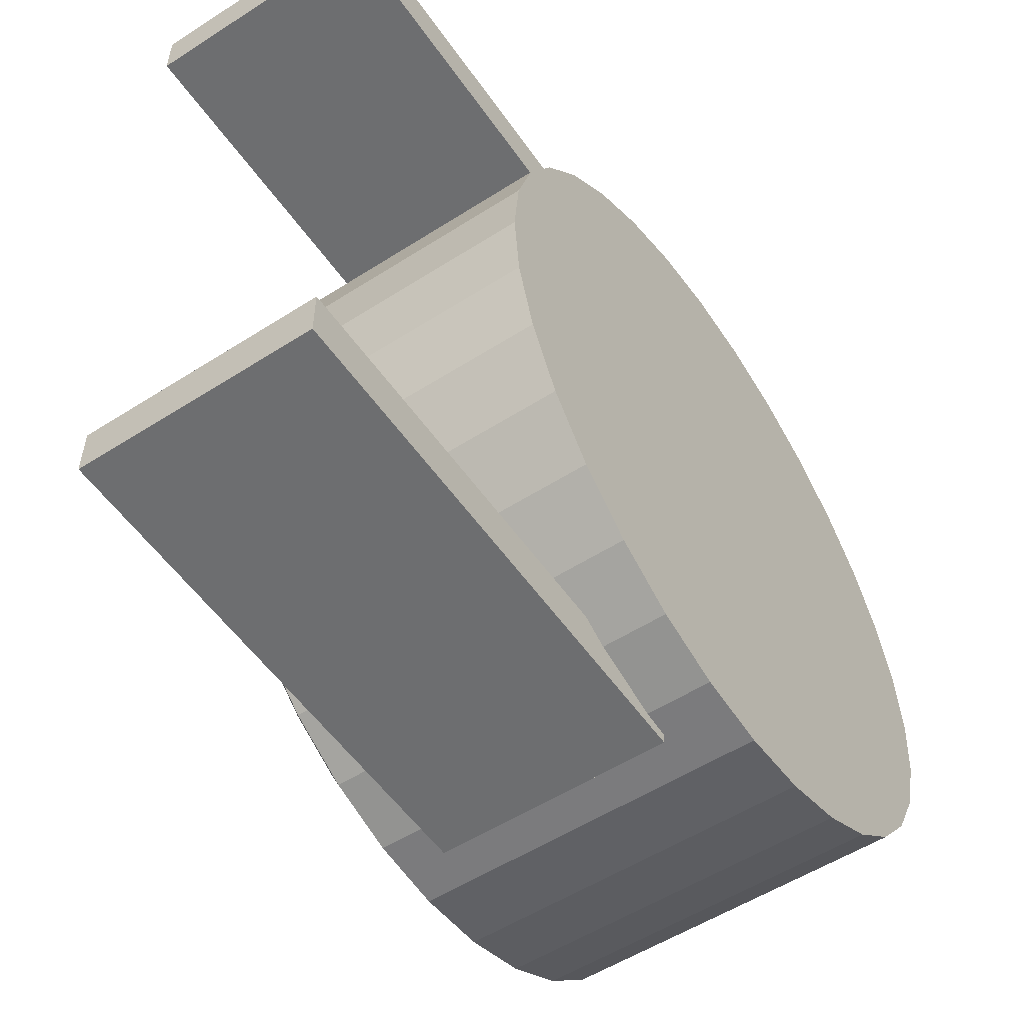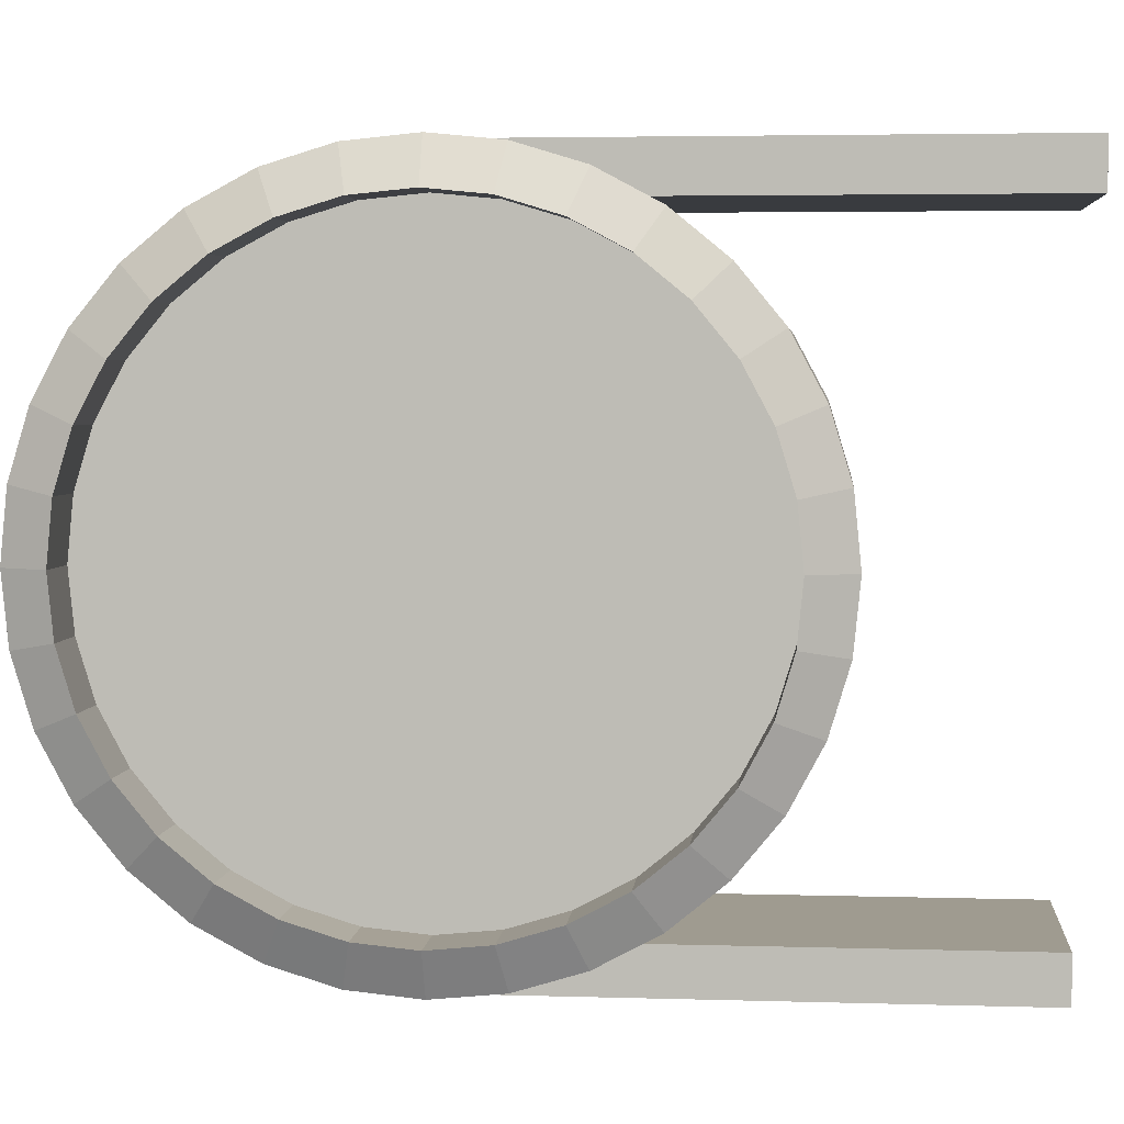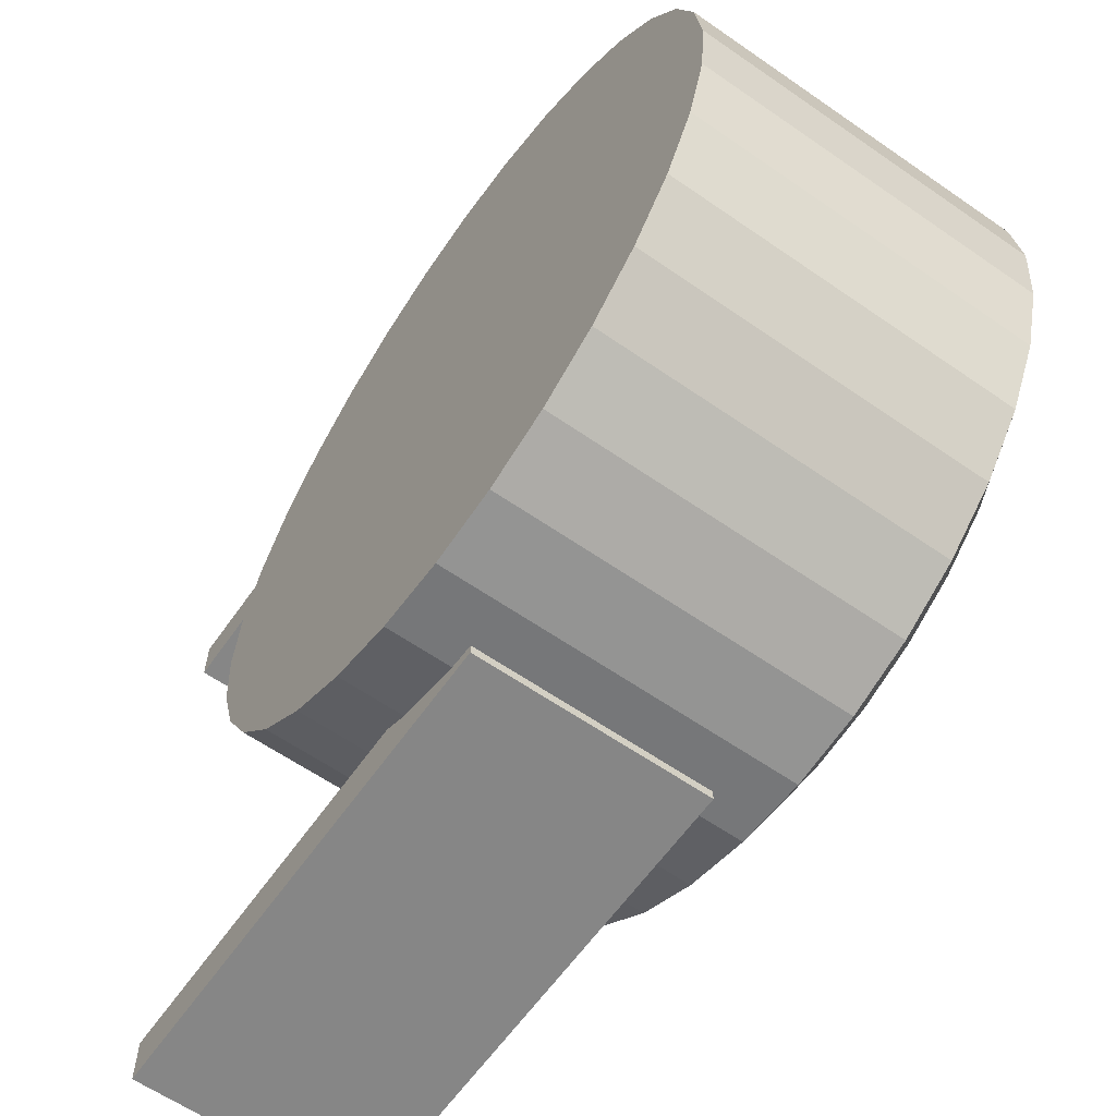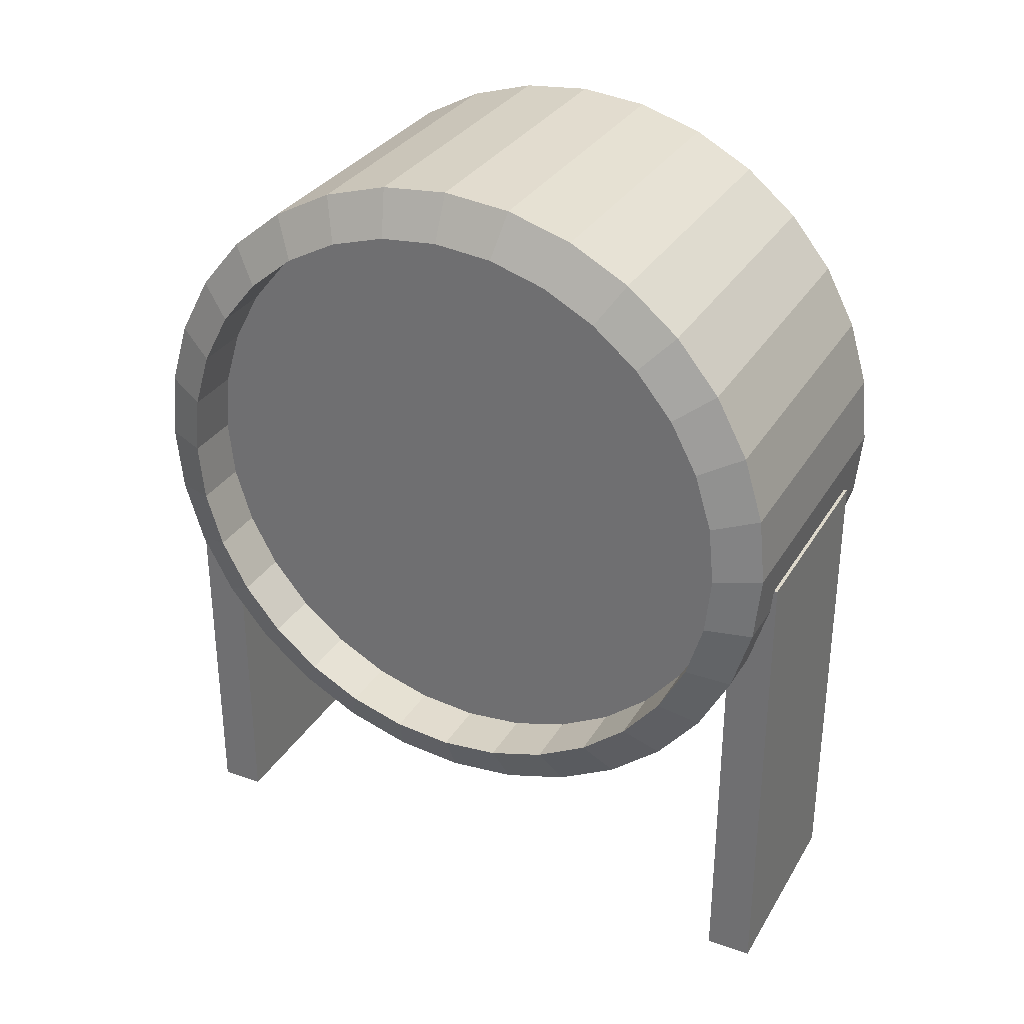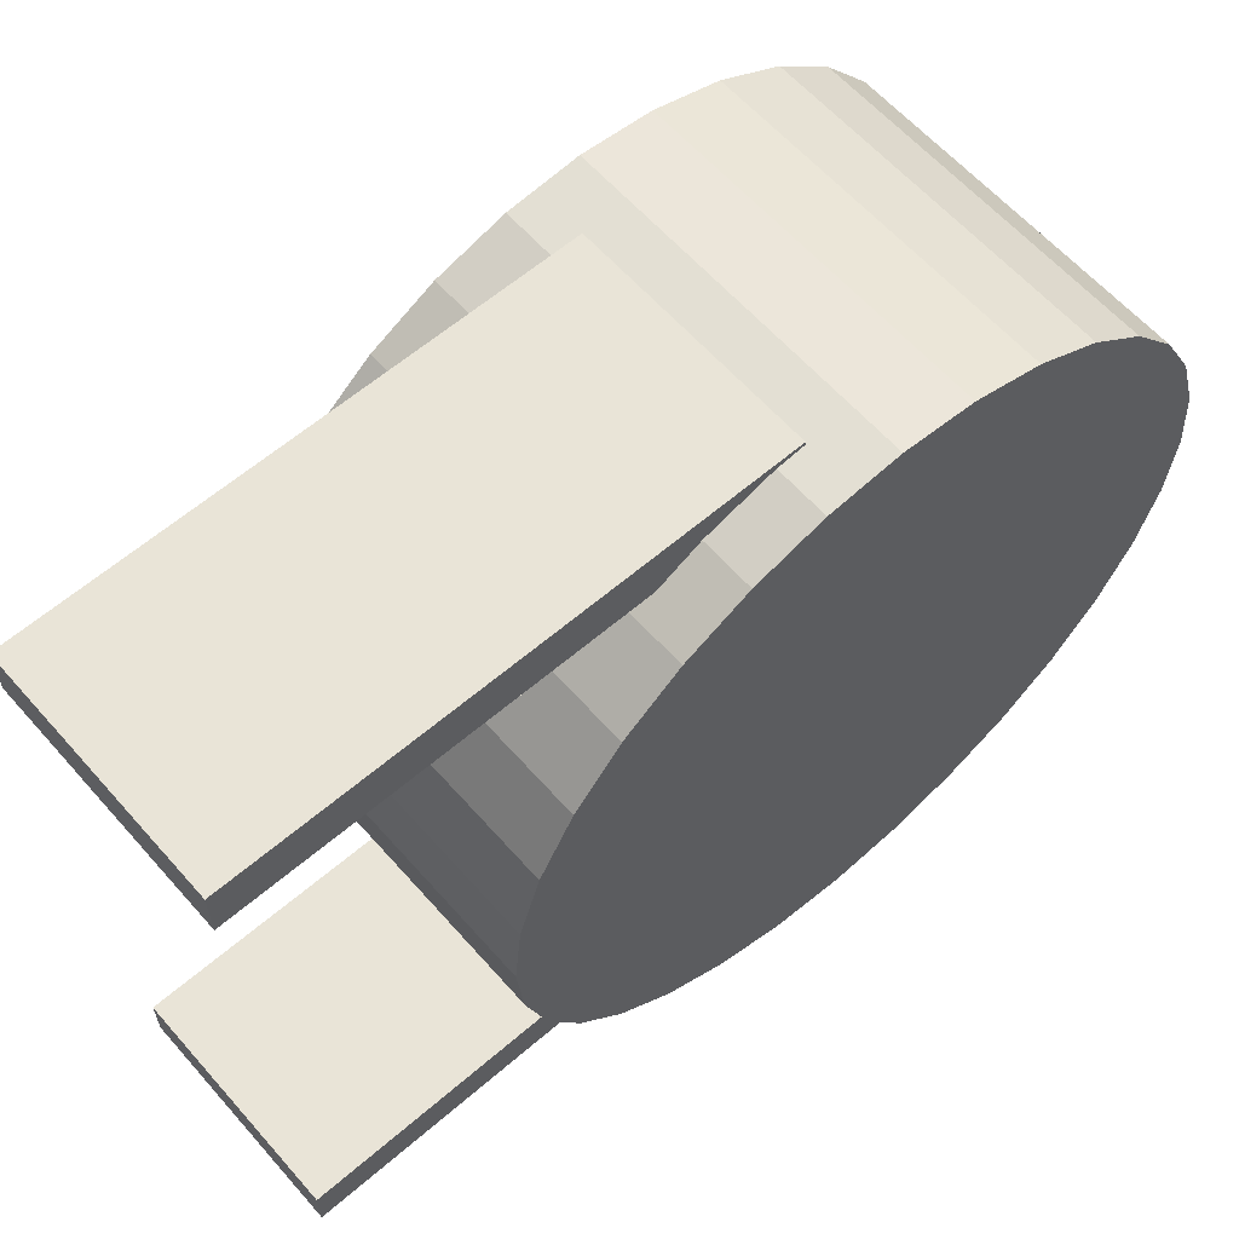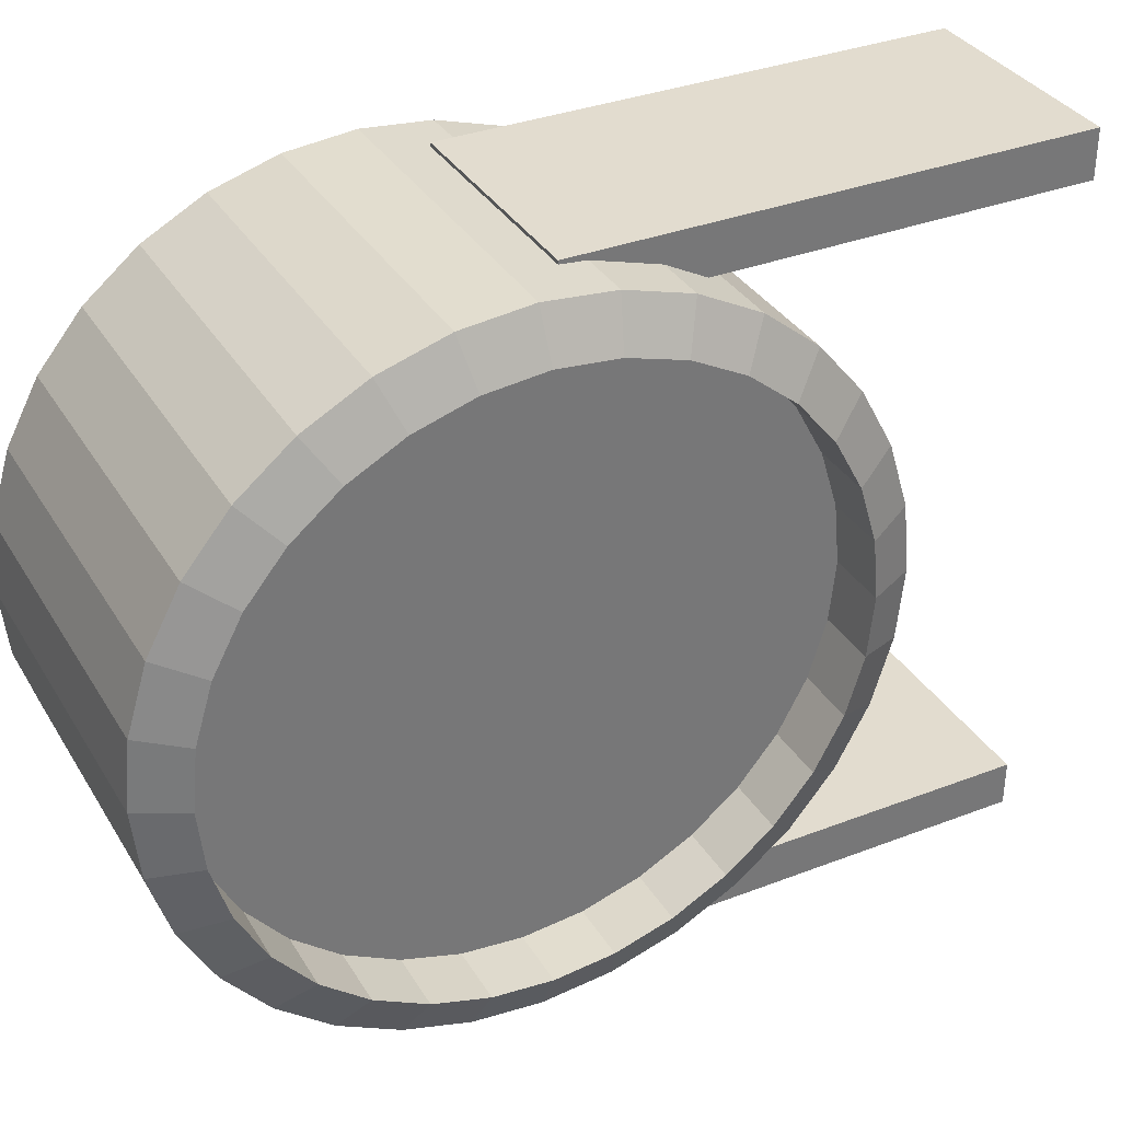
<metadata>
{"format":"obj","ext":"obj","renderer":"f3d","projection":"perspective","resolution":1024,"background":"white","views":[{"elev":-54.3,"azim":34.2,"up":"+Z"},{"elev":4.0,"azim":-84.4,"up":"+Z"},{"elev":-62.1,"azim":144.9,"up":"+Z"},{"elev":31.4,"azim":-63.8,"up":"+Y"},{"elev":61.2,"azim":48.8,"up":"+Z"},{"elev":34.6,"azim":-117.3,"up":"+Z"}]}
</metadata>
<code>
o Cylinder.002
v 0.5 -0 -1
v 0.5 -0.1951 -0.9808
v 0.5 -0.3827 -0.9239
v 0.5 -0.5556 -0.8315
v 0.5 -0.7071 -0.7071
v 0.5 -0.8315 -0.5556
v 0.5 -0.9239 -0.3827
v 0.5 -0.9808 -0.1951
v 0.5 -1 0
v 0.5 -0.9808 0.1951
v 0.5 -0.9239 0.3827
v 0.5 -0.8315 0.5556
v 0.5 -0.7071 0.7071
v 0.5 -0.5556 0.8315
v 0.5 -0.3827 0.9239
v 0.5 -0.1951 0.9808
v 0.5 -0 1
v 0.5 0.1951 0.9808
v 0.5 0.3827 0.9239
v 0.5 0.5556 0.8315
v 0.5 0.7071 0.7071
v 0.5 0.8315 0.5556
v 0.5 0.9239 0.3827
v 0.5 0.9808 0.1951
v 0.5 1 0
v 0.5 0.9808 -0.1951
v 0.5 0.9239 -0.3827
v 0.5 0.8315 -0.5556
v 0.5 0.7071 -0.7071
v 0.5 0.5556 -0.8315
v 0.5 0.3827 -0.9239
v 0.5 0.1951 -0.9808
v -0.5 0 -0.8709
v -0.4357 0 -1
v -0.5 -0.1699 -0.8541
v -0.4357 -0.1951 -0.9808
v -0.5 -0.3333 -0.8046
v -0.4357 -0.3827 -0.9239
v -0.5 -0.4838 -0.7241
v -0.4357 -0.5556 -0.8315
v -0.5 -0.6158 -0.6158
v -0.4357 -0.7071 -0.7071
v -0.5 -0.7241 -0.4838
v -0.4357 -0.8315 -0.5556
v -0.5 -0.8046 -0.3333
v -0.4357 -0.9239 -0.3827
v -0.5 -0.8541 -0.1699
v -0.4357 -0.9808 -0.1951
v -0.5 -0.8709 -0
v -0.4357 -1 0
v -0.5 -0.8541 0.1699
v -0.4357 -0.9808 0.1951
v -0.5 -0.8046 0.3333
v -0.4357 -0.9239 0.3827
v -0.5 -0.7241 0.4838
v -0.4357 -0.8315 0.5556
v -0.5 -0.6158 0.6158
v -0.4357 -0.7071 0.7071
v -0.5 -0.4838 0.7241
v -0.4357 -0.5556 0.8315
v -0.5 -0.3333 0.8046
v -0.4357 -0.3827 0.9239
v -0.5 -0.1699 0.8541
v -0.4357 -0.1951 0.9808
v -0.5 0 0.8709
v -0.4357 0 1
v -0.5 0.1699 0.8541
v -0.4357 0.1951 0.9808
v -0.5 0.3333 0.8046
v -0.4357 0.3827 0.9239
v -0.5 0.4838 0.7241
v -0.4357 0.5556 0.8315
v -0.5 0.6158 0.6158
v -0.4357 0.7071 0.7071
v -0.5 0.7241 0.4838
v -0.4357 0.8315 0.5556
v -0.5 0.8046 0.3333
v -0.4357 0.9239 0.3827
v -0.5 0.8541 0.1699
v -0.4357 0.9808 0.1951
v -0.5 0.8709 0
v -0.4357 1 0
v -0.5 0.8541 -0.1699
v -0.4357 0.9808 -0.1951
v -0.5 0.8046 -0.3333
v -0.4357 0.9239 -0.3827
v -0.5 0.7241 -0.4838
v -0.4357 0.8315 -0.5556
v -0.5 0.6158 -0.6158
v -0.4357 0.7071 -0.7071
v -0.5 0.4838 -0.7241
v -0.4357 0.5556 -0.8315
v -0.5 0.3333 -0.8046
v -0.4357 0.3827 -0.9239
v -0.5 0.1699 -0.8541
v -0.4357 0.1951 -0.9808
v -0.326 -0.1699 -0.8541
v -0.326 0 -0.8709
v -0.326 -0.3333 -0.8046
v -0.326 -0.4838 -0.7241
v -0.326 -0.6158 -0.6158
v -0.326 -0.7241 -0.4838
v -0.326 -0.8046 -0.3333
v -0.326 -0.8541 -0.1699
v -0.326 -0.8709 -0
v -0.326 -0.8541 0.1699
v -0.326 -0.8046 0.3333
v -0.326 -0.7241 0.4838
v -0.326 -0.6158 0.6158
v -0.326 -0.4838 0.7241
v -0.326 -0.3333 0.8046
v -0.326 -0.1699 0.8541
v -0.326 0 0.8709
v -0.326 0.1699 0.8541
v -0.326 0.3333 0.8046
v -0.326 0.4838 0.7241
v -0.326 0.6158 0.6158
v -0.326 0.7241 0.4838
v -0.326 0.8046 0.3333
v -0.326 0.8541 0.1699
v -0.326 0.8709 0
v -0.326 0.8541 -0.1699
v -0.326 0.8046 -0.3333
v -0.326 0.7241 -0.4838
v -0.326 0.6158 -0.6158
v -0.326 0.4838 -0.7241
v -0.326 0.3333 -0.8046
v -0.326 0.1699 -0.8541
v -0.2876 -1.551 0.9983
v -0.2876 -0.1214 0.9983
v -0.2876 -1.551 0.8618
v -0.2876 -0.1214 0.8618
v 0.3598 -1.551 0.9983
v 0.3598 -0.1214 0.9983
v 0.3598 -1.551 0.8618
v 0.3598 -0.1214 0.8618
v -0.3016 -1.493 -0.8863
v -0.3016 -0.1253 -0.8863
v -0.3016 -1.493 -1.016
v -0.3016 -0.1253 -1.016
v 0.3285 -1.493 -0.8863
v 0.3285 -0.1253 -0.8863
v 0.3285 -1.493 -1.016
v 0.3285 -0.1253 -1.016
f 32 34 96
f 3 40 38
f 4 42 40
f 5 44 42
f 6 46 44
f 7 48 46
f 8 50 48
f 9 52 50
f 10 54 52
f 11 56 54
f 12 58 56
f 13 60 58
f 14 62 60
f 15 64 62
f 16 66 64
f 17 68 66
f 18 70 68
f 19 72 70
f 20 74 72
f 21 76 74
f 22 78 76
f 23 80 78
f 24 82 80
f 25 84 82
f 26 86 84
f 27 88 86
f 28 90 88
f 29 92 90
f 30 94 92
f 31 96 94
f 19 11 3
f 2 38 36
f 1 36 34
f 36 33 34
f 38 35 36
f 38 39 37
f 40 41 39
f 44 41 42
f 46 43 44
f 48 45 46
f 48 49 47
f 52 49 50
f 54 51 52
f 54 55 53
f 56 57 55
f 60 57 58
f 62 59 60
f 64 61 62
f 64 65 63
f 68 65 66
f 70 67 68
f 70 71 69
f 72 73 71
f 76 73 74
f 78 75 76
f 80 77 78
f 80 81 79
f 84 81 82
f 86 83 84
f 86 87 85
f 88 89 87
f 92 89 90
f 94 91 92
f 96 93 94
f 96 33 95
f 45 102 43
f 124 128 112
f 63 111 61
f 81 120 79
f 37 97 35
f 55 107 53
f 73 116 71
f 91 125 89
f 47 103 45
f 65 112 63
f 83 121 81
f 39 99 37
f 57 108 55
f 75 117 73
f 93 126 91
f 49 104 47
f 67 113 65
f 85 122 83
f 41 100 39
f 59 109 57
f 77 118 75
f 95 127 93
f 51 105 49
f 69 114 67
f 87 123 85
f 33 128 95
f 43 101 41
f 61 110 59
f 79 119 77
f 35 98 33
f 53 106 51
f 71 115 69
f 89 124 87
f 130 131 129
f 132 135 131
f 136 133 135
f 133 130 129
f 135 129 131
f 132 134 136
f 138 139 137
f 140 143 139
f 144 141 143
f 142 137 141
f 143 137 139
f 140 142 144
f 32 1 34
f 3 4 40
f 4 5 42
f 5 6 44
f 6 7 46
f 7 8 48
f 8 9 50
f 9 10 52
f 10 11 54
f 11 12 56
f 12 13 58
f 13 14 60
f 14 15 62
f 15 16 64
f 16 17 66
f 17 18 68
f 18 19 70
f 19 20 72
f 20 21 74
f 21 22 76
f 22 23 78
f 23 24 80
f 24 25 82
f 25 26 84
f 26 27 86
f 27 28 88
f 28 29 90
f 29 30 92
f 30 31 94
f 31 32 96
f 3 2 1
f 1 32 3
f 32 31 3
f 31 30 29
f 29 28 27
f 27 26 25
f 25 24 27
f 24 23 27
f 23 22 21
f 21 20 19
f 19 18 15
f 18 17 15
f 17 16 15
f 15 14 13
f 13 12 11
f 11 10 7
f 10 9 7
f 9 8 7
f 7 6 5
f 5 4 3
f 31 29 3
f 29 27 3
f 23 21 27
f 21 19 27
f 15 13 19
f 13 11 19
f 7 5 11
f 5 3 11
f 3 27 19
f 2 3 38
f 1 2 36
f 36 35 33
f 38 37 35
f 38 40 39
f 40 42 41
f 44 43 41
f 46 45 43
f 48 47 45
f 48 50 49
f 52 51 49
f 54 53 51
f 54 56 55
f 56 58 57
f 60 59 57
f 62 61 59
f 64 63 61
f 64 66 65
f 68 67 65
f 70 69 67
f 70 72 71
f 72 74 73
f 76 75 73
f 78 77 75
f 80 79 77
f 80 82 81
f 84 83 81
f 86 85 83
f 86 88 87
f 88 90 89
f 92 91 89
f 94 93 91
f 96 95 93
f 96 34 33
f 45 103 102
f 128 98 97
f 97 99 100
f 100 101 102
f 102 103 100
f 103 104 100
f 104 105 106
f 106 107 108
f 108 109 110
f 110 111 108
f 111 112 108
f 112 113 114
f 114 115 116
f 116 117 118
f 118 119 116
f 119 120 116
f 120 121 122
f 122 123 124
f 124 125 126
f 126 127 124
f 127 128 124
f 128 97 104
f 97 100 104
f 104 106 108
f 112 114 120
f 114 116 120
f 120 122 124
f 104 108 128
f 108 112 128
f 120 124 112
f 63 112 111
f 81 121 120
f 37 99 97
f 55 108 107
f 73 117 116
f 91 126 125
f 47 104 103
f 65 113 112
f 83 122 121
f 39 100 99
f 57 109 108
f 75 118 117
f 93 127 126
f 49 105 104
f 67 114 113
f 85 123 122
f 41 101 100
f 59 110 109
f 77 119 118
f 95 128 127
f 51 106 105
f 69 115 114
f 87 124 123
f 33 98 128
f 43 102 101
f 61 111 110
f 79 120 119
f 35 97 98
f 53 107 106
f 71 116 115
f 89 125 124
f 130 132 131
f 132 136 135
f 136 134 133
f 133 134 130
f 135 133 129
f 132 130 134
f 138 140 139
f 140 144 143
f 144 142 141
f 142 138 137
f 143 141 137
f 140 138 142

</code>
